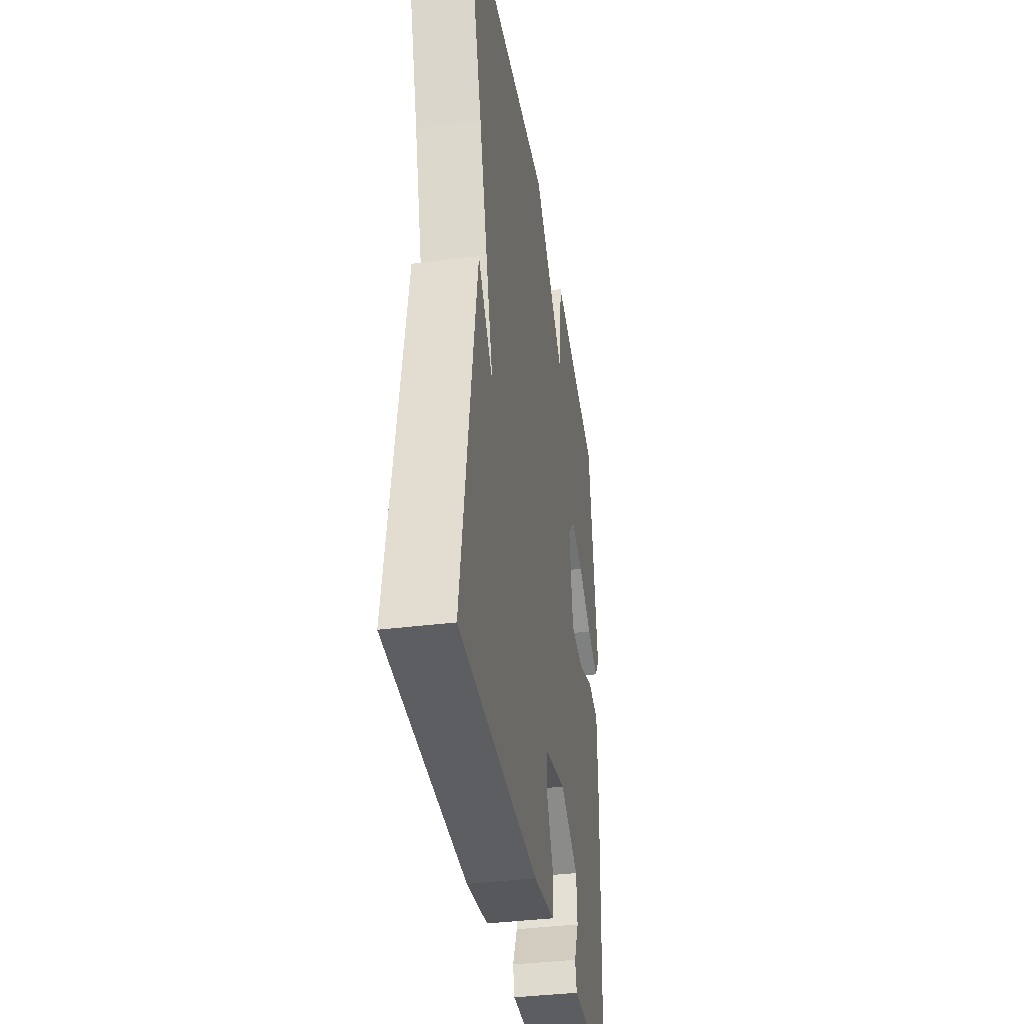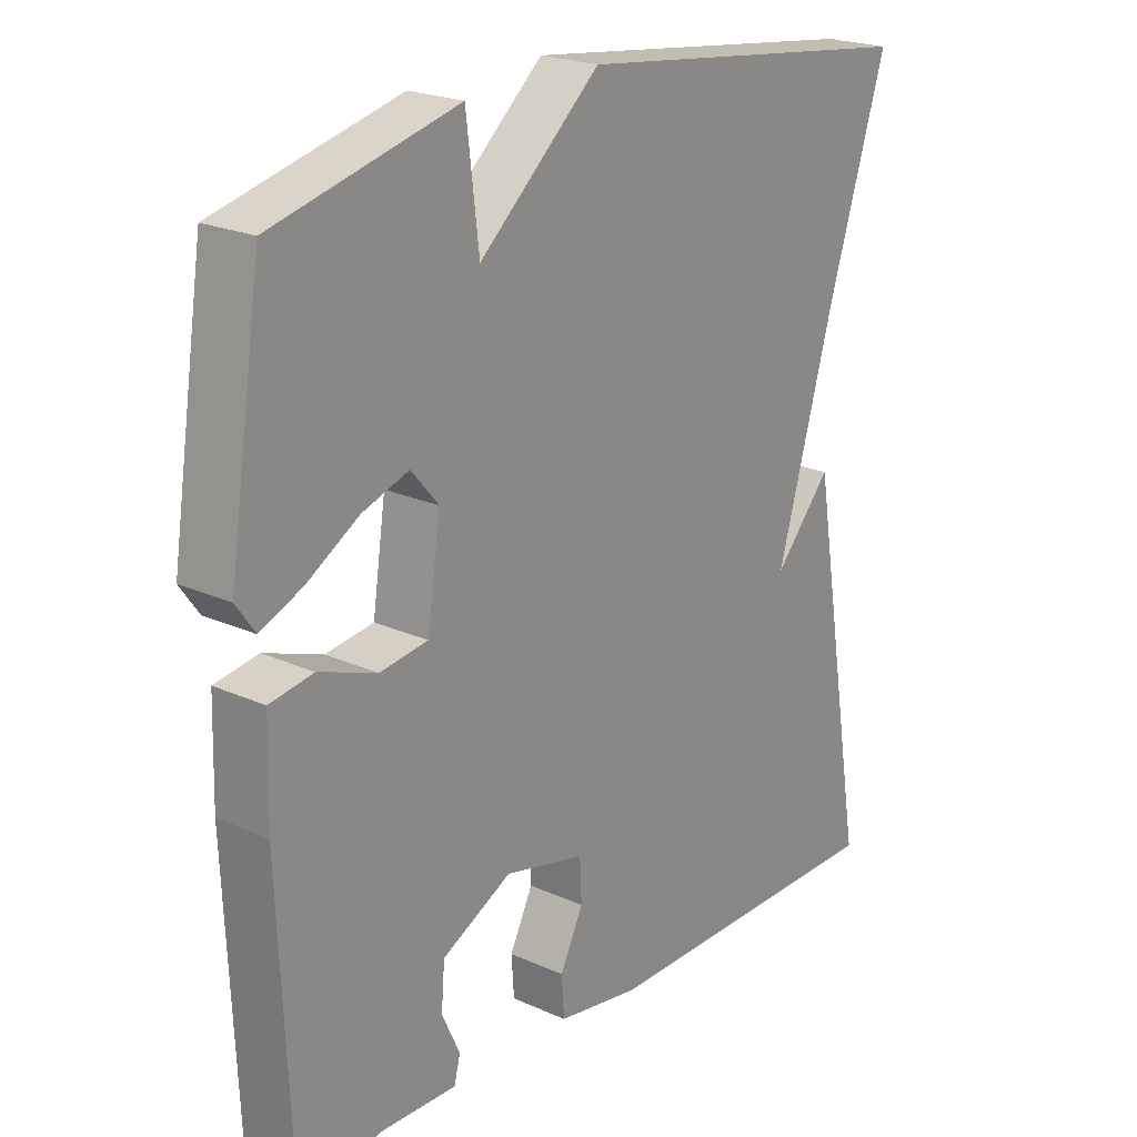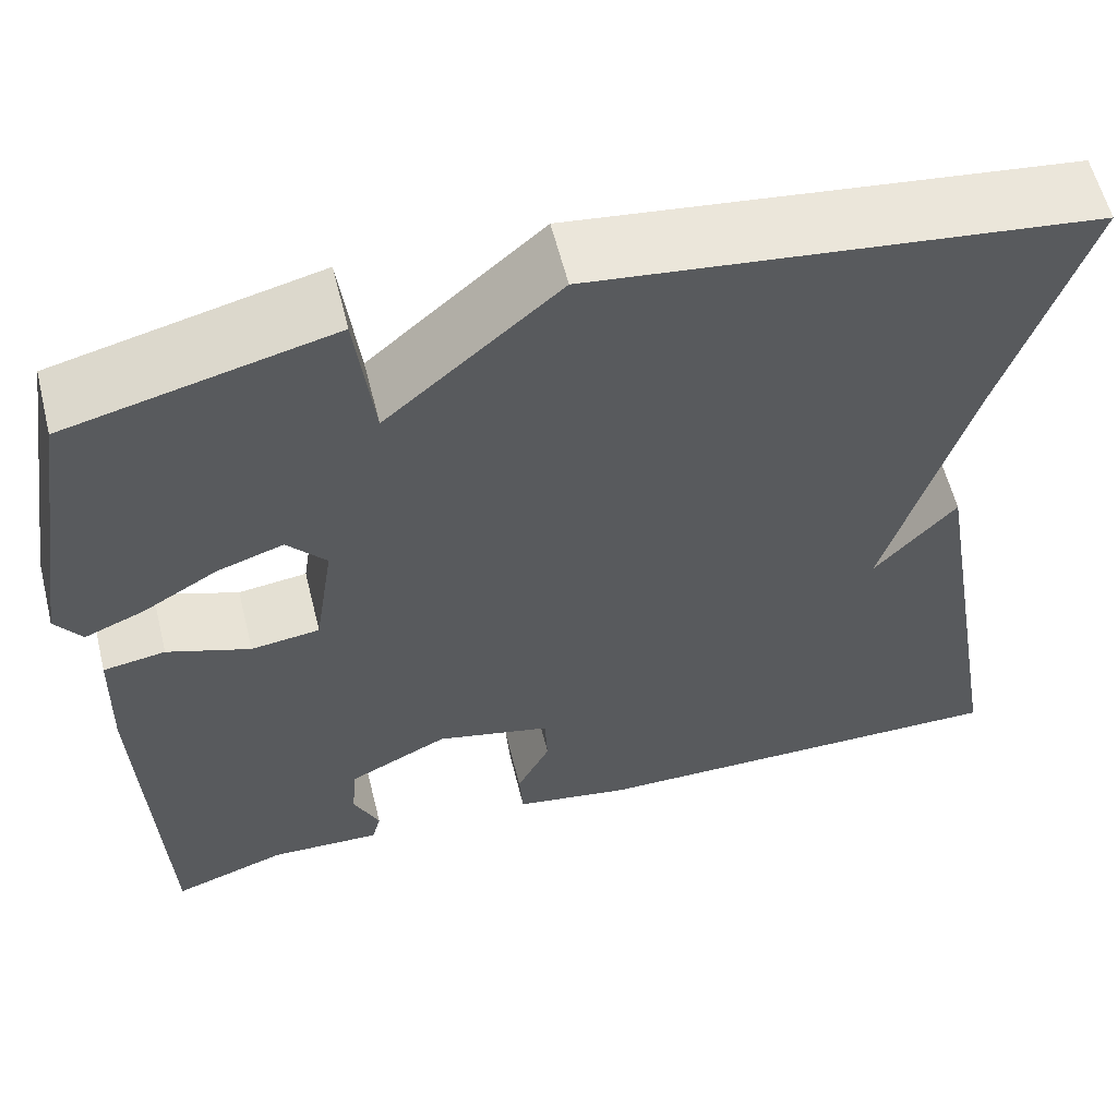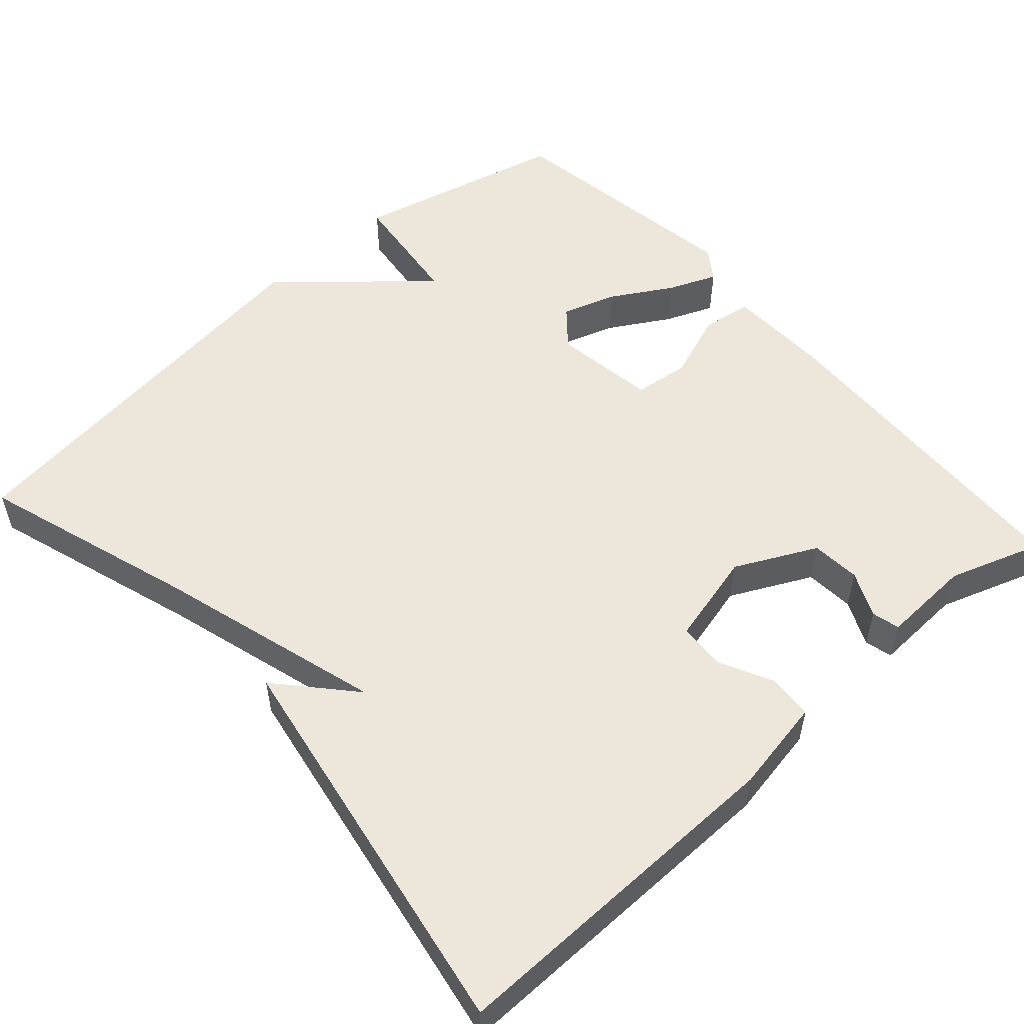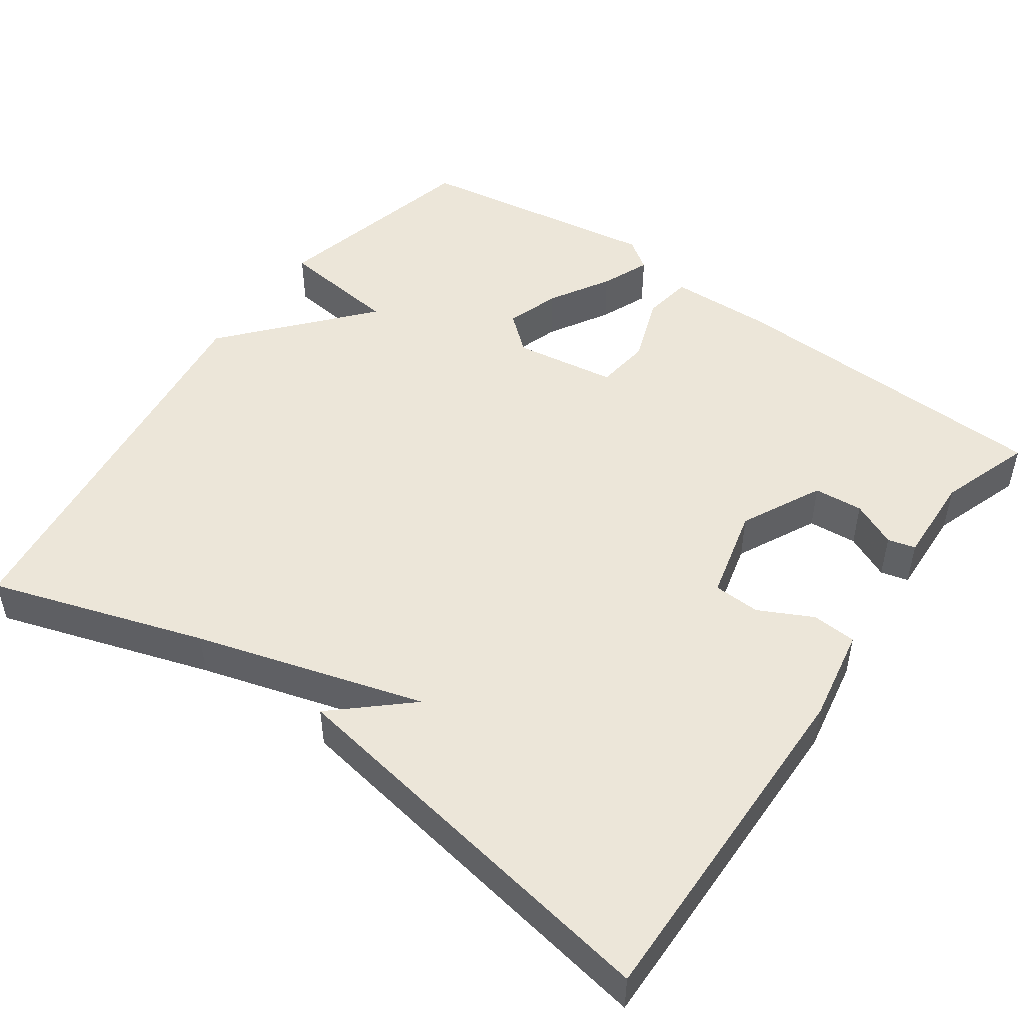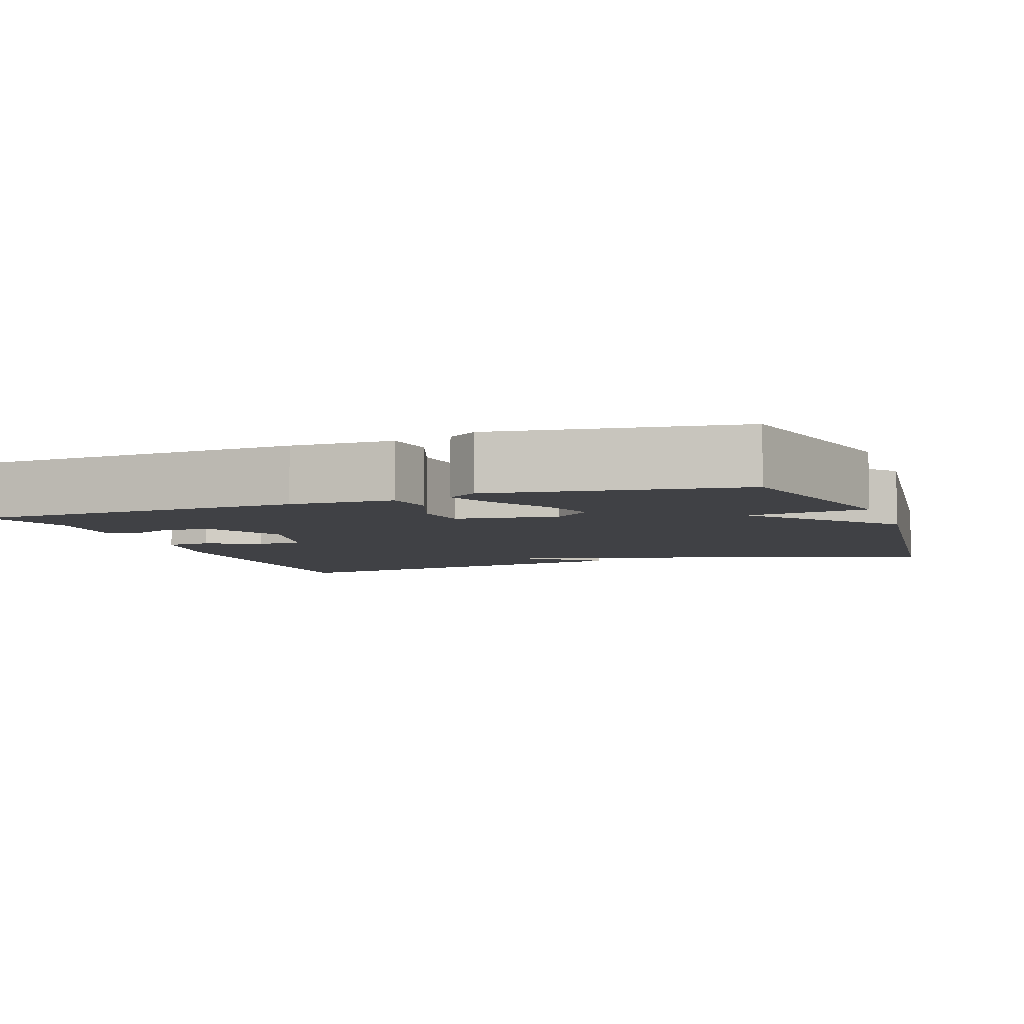
<metadata>
{"format":"obj","ext":"obj","renderer":"f3d","projection":"perspective","resolution":1024,"background":"white","views":[{"elev":-38.2,"azim":99.0,"up":"+Z"},{"elev":22.2,"azim":-52.1,"up":"+Z"},{"elev":59.3,"azim":-14.0,"up":"+Z"},{"elev":53.9,"azim":138.3,"up":"+Y"},{"elev":49.3,"azim":125.3,"up":"+Y"},{"elev":-5.9,"azim":-70.0,"up":"+Y"}]}
</metadata>
<code>
v -0.5 0.07 -0.5
v -0.518 0.07 -0.068
v -0.514 0.07 0.066
v -0.449 0.07 0.076
v -0.362 0.07 0.044
v -0.29 0.07 0.053
v -0.27 0.07 0.186
v -0.311 0.07 0.234
v -0.381 0.07 0.211
v -0.459 0.07 0.165
v -0.522 0.07 0.139
v -0.55 0.07 0.179
v -0.5 0.07 0.5
v -0.224 0.07 0.567
v -0.205 0.07 0.41
v -0.024 0.07 0.567
v 0.5 0.07 0.5
v 0.411 0.07 0.222
v 0.325 0.07 -0.074
v 0.411 0.07 0.022
v 0.5 0.07 -0.5
v 0.045 0.07 -0.494
v -0.078 0.07 -0.472
v -0.082 0.07 -0.414
v -0.047 0.07 -0.344
v -0.05 0.07 -0.283
v -0.171 0.07 -0.253
v -0.276 0.07 -0.305
v -0.281 0.07 -0.369
v -0.254 0.07 -0.428
v -0.263 0.07 -0.464
v -0.38 0.07 -0.459
v -0.5 0 -0.5
v -0.518 0 -0.068
v -0.514 0 0.066
v -0.449 0 0.076
v -0.362 0 0.044
v -0.29 0 0.053
v -0.27 0 0.186
v -0.311 0 0.234
v -0.381 0 0.211
v -0.459 0 0.165
v -0.522 0 0.139
v -0.55 0 0.179
v -0.5 0 0.5
v -0.224 0 0.567
v -0.205 0 0.41
v -0.024 0 0.567
v 0.5 0 0.5
v 0.411 0 0.222
v 0.325 0 -0.074
v 0.411 0 0.022
v 0.5 0 -0.5
v 0.045 0 -0.494
v -0.078 0 -0.472
v -0.082 0 -0.414
v -0.047 0 -0.344
v -0.05 0 -0.283
v -0.171 0 -0.253
v -0.276 0 -0.305
v -0.281 0 -0.369
v -0.254 0 -0.428
v -0.263 0 -0.464
v -0.38 0 -0.459
f 29 30 31 32
f 3 4 5
f 2 3 5
f 1 2 5
f 32 1 5
f 29 32 5
f 28 29 5
f 27 28 5 6
f 26 27 6 7
f 23 24 25
f 22 23 25
f 21 22 25
f 21 25 26
f 19 20 21
f 19 21 26 7
f 15 16 17 18
f 19 7 8
f 18 19 8
f 15 18 8
f 13 14 15
f 12 13 15
f 11 12 15
f 10 11 15
f 9 10 15
f 8 9 15
f 64 63 62 61
f 37 36 35
f 37 35 34
f 37 34 33
f 37 33 64
f 37 64 61
f 37 61 60
f 38 37 60 59
f 39 38 59 58
f 57 56 55
f 57 55 54
f 57 54 53
f 58 57 53
f 53 52 51
f 39 58 53 51
f 50 49 48 47
f 40 39 51
f 40 51 50
f 40 50 47
f 47 46 45
f 47 45 44
f 47 44 43
f 47 43 42
f 47 42 41
f 47 41 40
f 1 33 34 2
f 2 34 35 3
f 3 35 36 4
f 4 36 37 5
f 5 37 38 6
f 6 38 39 7
f 7 39 40 8
f 8 40 41 9
f 9 41 42 10
f 10 42 43 11
f 11 43 44 12
f 12 44 45 13
f 13 45 46 14
f 14 46 47 15
f 15 47 48 16
f 16 48 49 17
f 17 49 50 18
f 18 50 51 19
f 19 51 52 20
f 20 52 53 21
f 21 53 54 22
f 22 54 55 23
f 23 55 56 24
f 24 56 57 25
f 25 57 58 26
f 26 58 59 27
f 27 59 60 28
f 28 60 61 29
f 29 61 62 30
f 30 62 63 31
f 31 63 64 32
f 32 64 33 1

</code>
